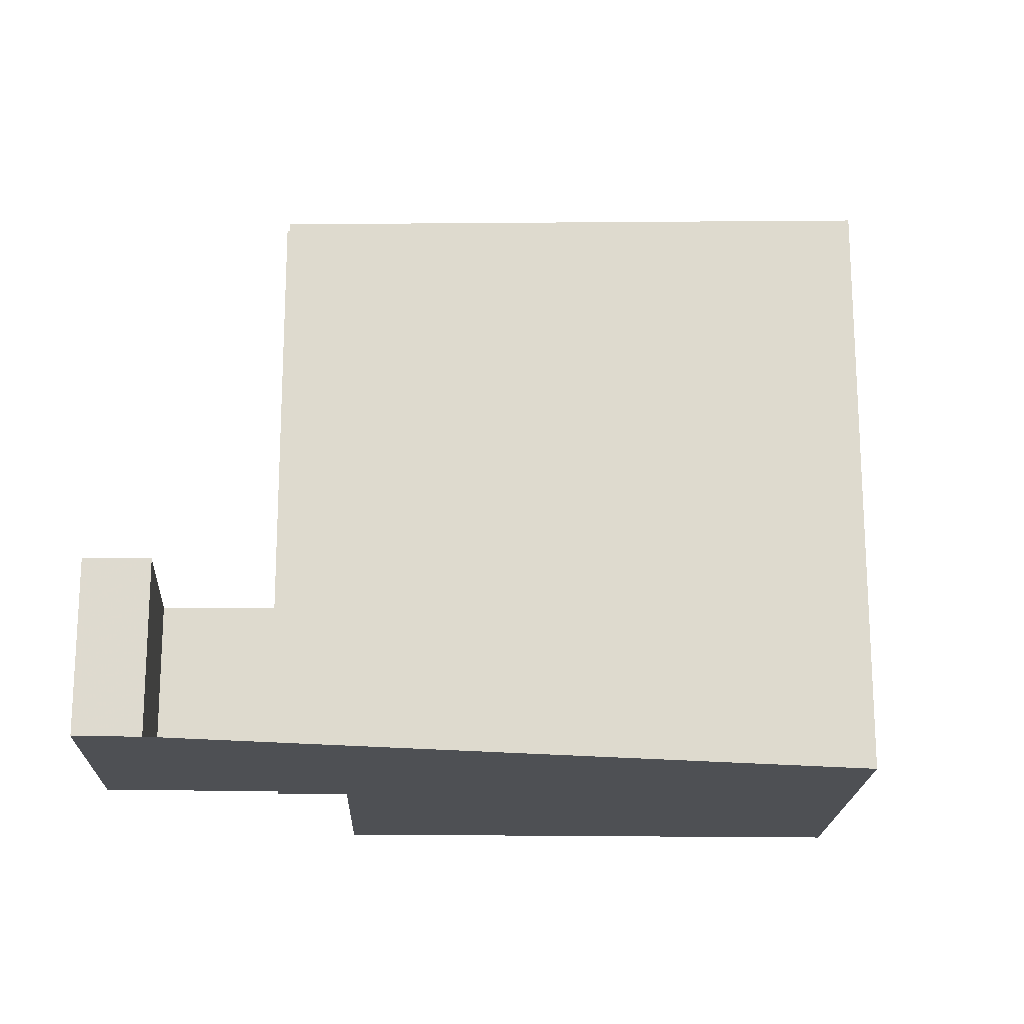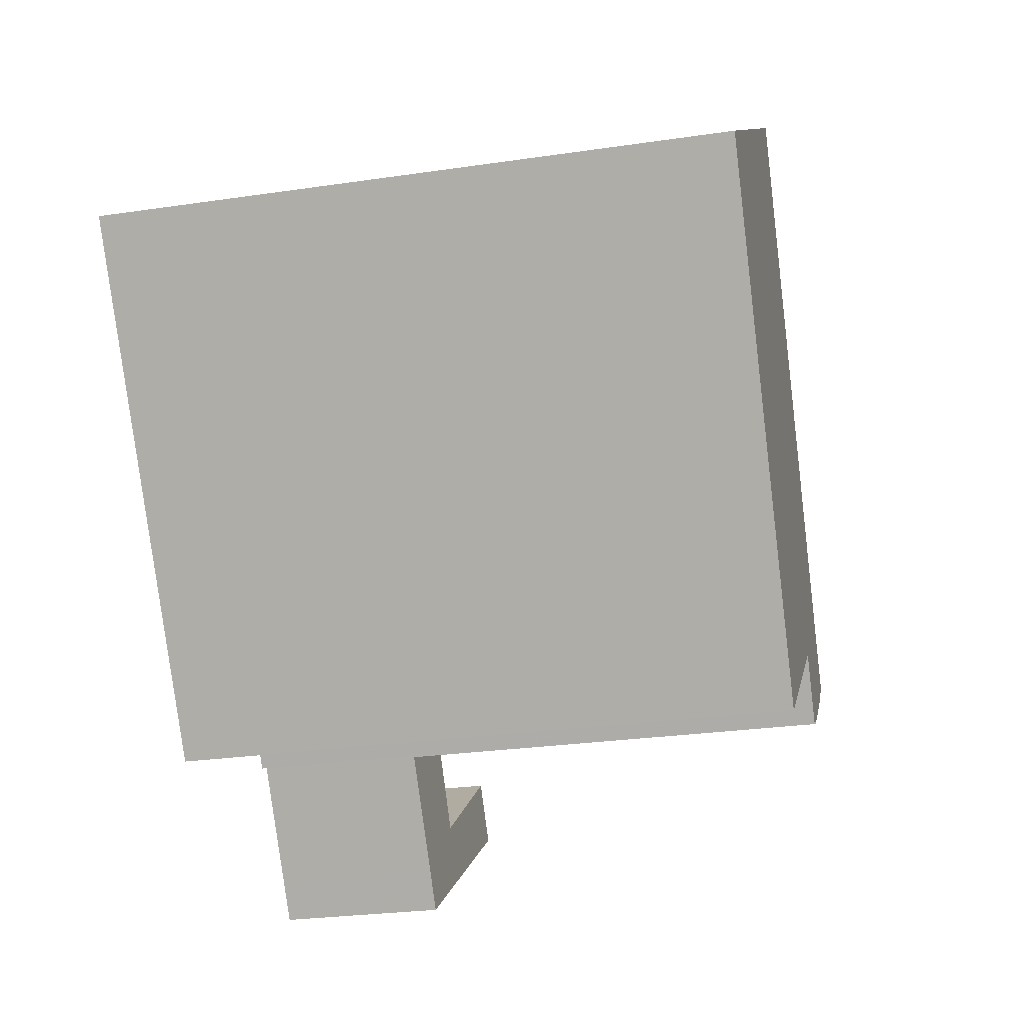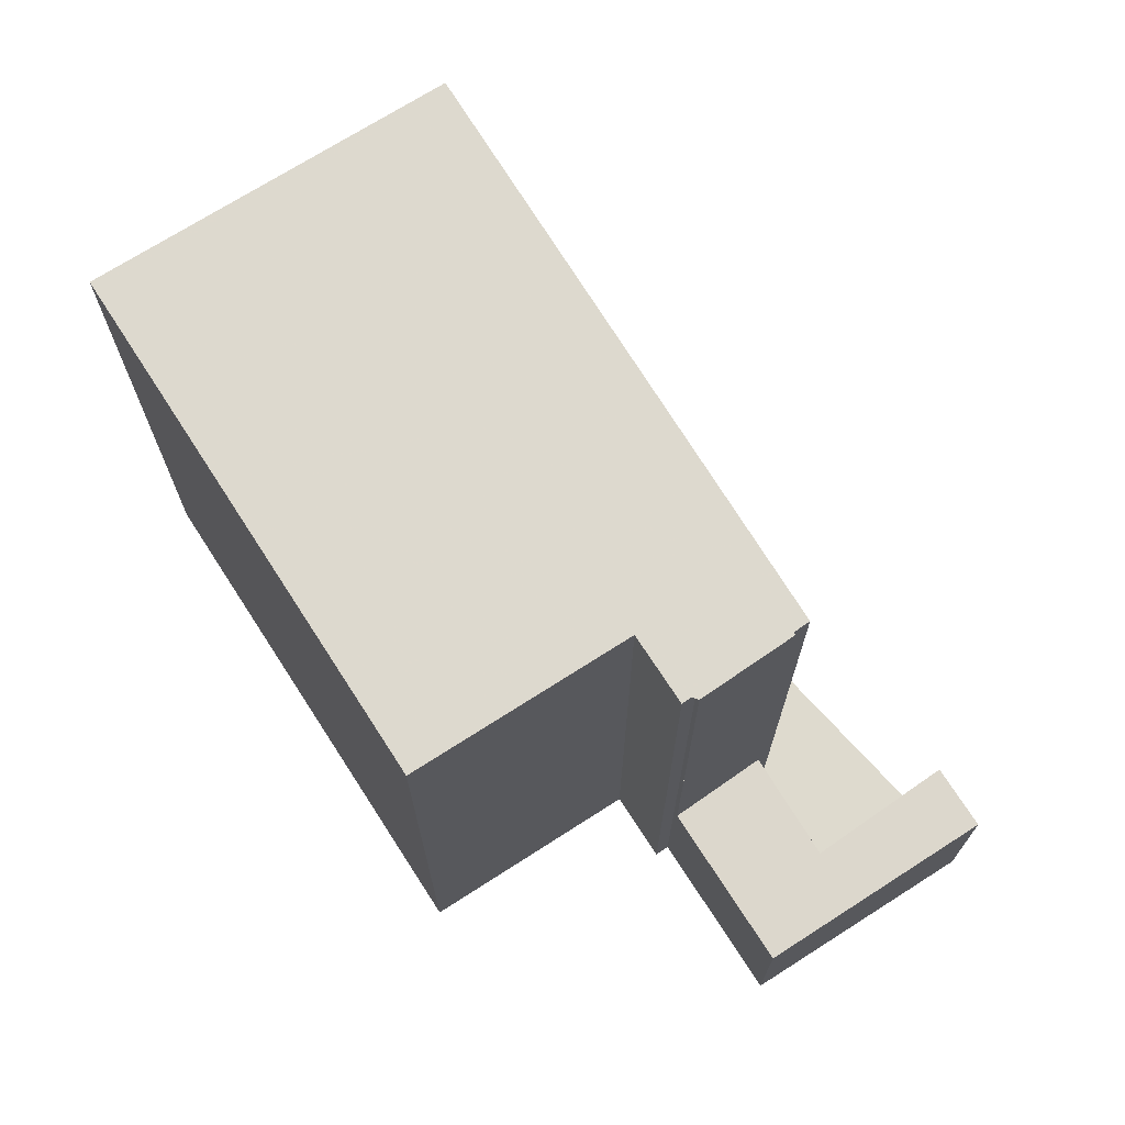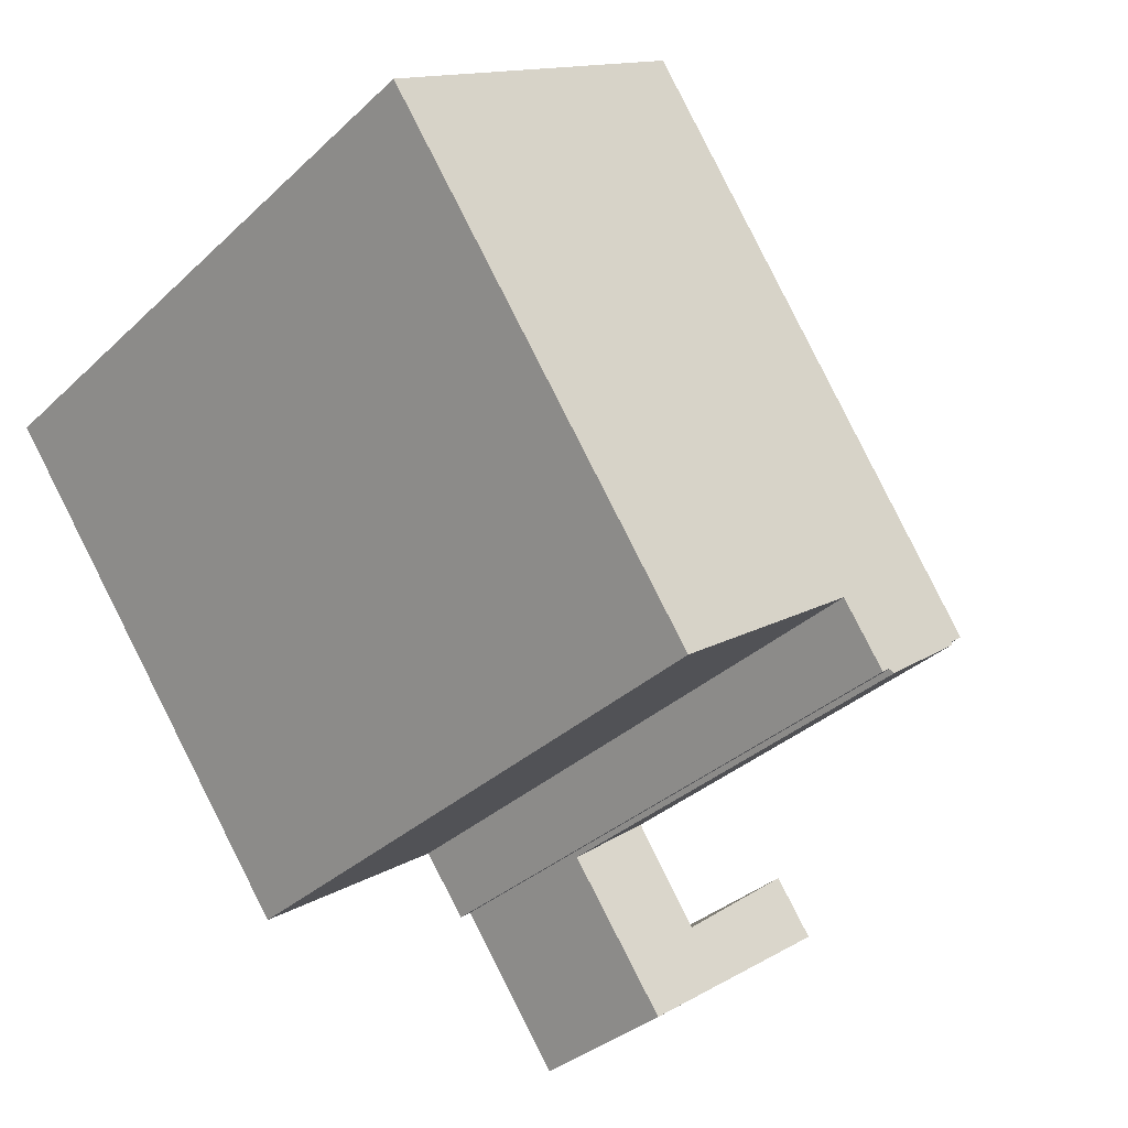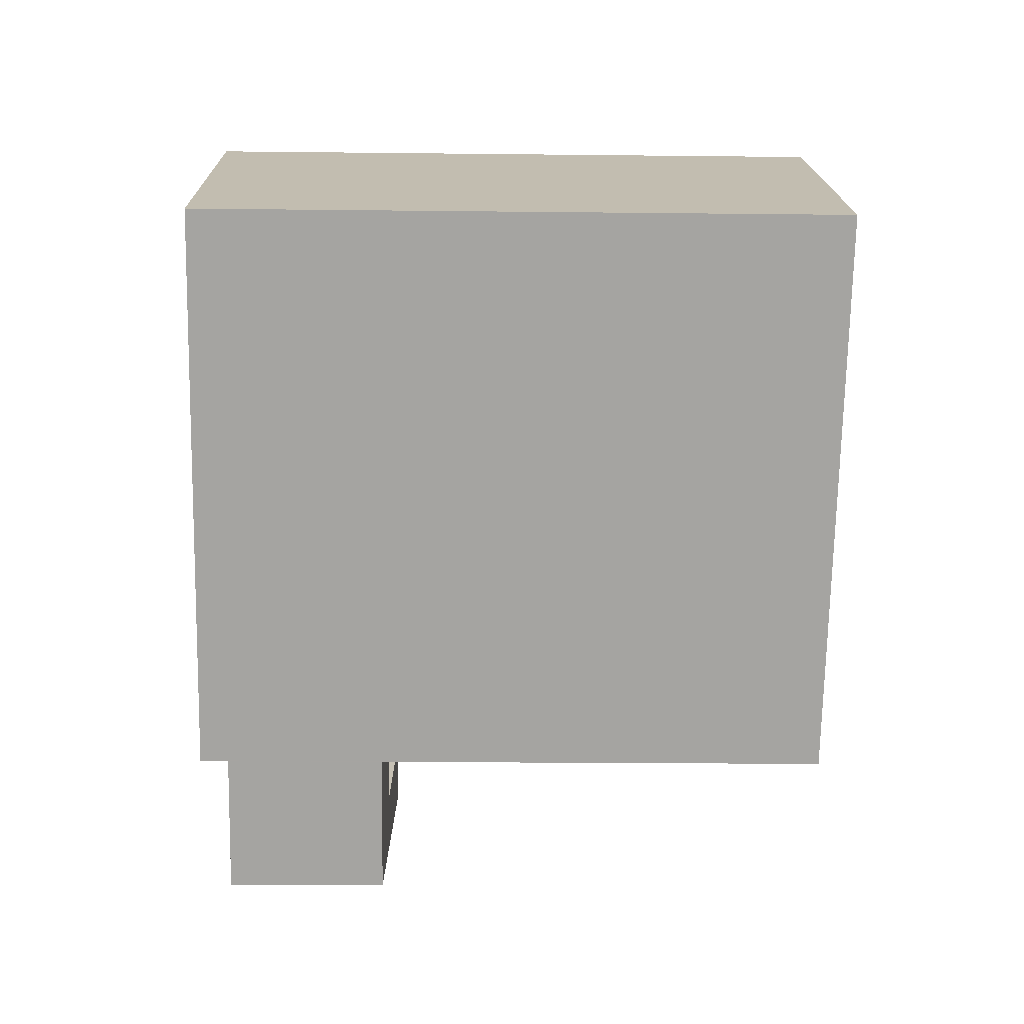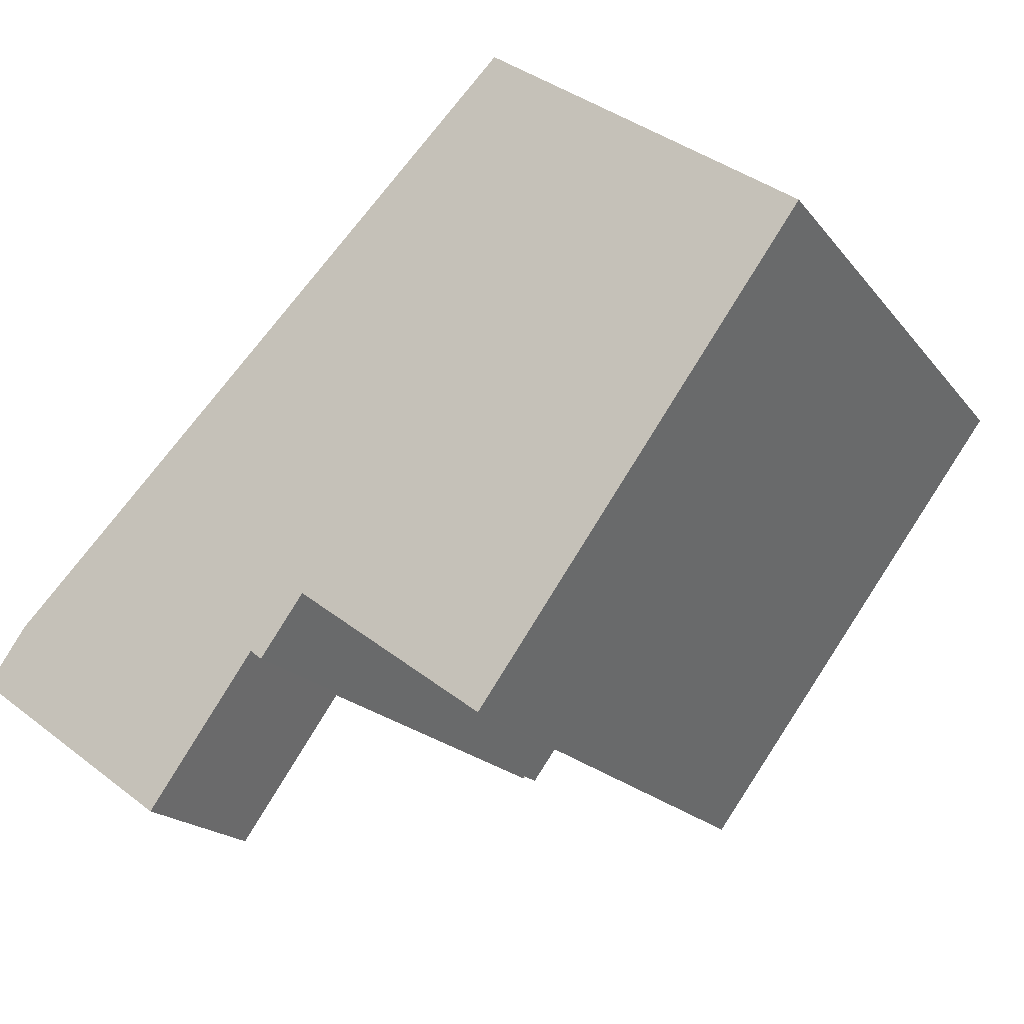
<metadata>
{"format":"obj","ext":"obj","renderer":"f3d","projection":"perspective","resolution":1024,"background":"white","views":[{"elev":-18.7,"azim":124.2,"up":"+Z"},{"elev":-26.9,"azim":-77.1,"up":"+Y"},{"elev":71.1,"azim":3.3,"up":"+Z"},{"elev":-34.8,"azim":-39.3,"up":"+Y"},{"elev":-19.3,"azim":-91.2,"up":"+Y"},{"elev":-18.8,"azim":-154.1,"up":"+Y"}]}
</metadata>
<code>
v -487.4 -1378 10.73
v -482 -1374 10.73
v -475.9 -1383 10.57
v -476.1 -1383 10.57
v -477.6 -1384 10.57
v -477.8 -1384 10.57
v -478.5 -1383 10.59
v -481.8 -1385 10.59
v -474.9 -1385 3.006
v -472.9 -1383 3.112
v -472.2 -1384 3.111
v -475.7 -1386 2.935
v -481.9 -1374 10.73
v -487.3 -1378 10.73
v -476 -1383 10.57
v -482.3 -1374 10.73
v -482.4 -1374 10.73
v -476.1 -1383 10.57
v -477.5 -1384 10.57
v -474.8 -1384 3.013
v -474.2 -1385 3.012
v -477.5 -1384 2.937
v -476.1 -1383 3.009
v -476.4 -1385 2.936
v -475 -1384 3.006
v -473.3 -1383 3.089
v -472.8 -1383 3.112
v -475.8 -1386 2.935
v -474.2 -1385 3.012
v -472.2 -1384 3.111
v -477.6 -1384 10.57
v -483.9 -1375 10.73
v -484 -1375 10.73
v -476.1 -1386 2.936
v -474.6 -1385 3.012
v -472.6 -1383 3.112
v -482.2 -1374 10.72
v -481.9 -1374 10.72
v -483.8 -1376 10.72
v -487.1 -1378 10.72
v -481.8 -1385 10.59
v -487.1 -1378 10.72
v -487.3 -1378 10.73
v -487.4 -1378 10.73
v -476.6 -1382 10.59
v -476.8 -1382 10.59
v -478.4 -1383 10.59
v -481.8 -1385 10.59
v -481.8 -1385 10.59
v -472.7 -1384 3.086
v -472.7 -1384 3.087
v -473.1 -1384 3.087
v -473.3 -1383 3.088
v -472.3 -1384 3.108
v -472.2 -1384 3.108
v -472.9 -1383 3.108
v -472.9 -1383 3.108
v -472.7 -1383 3.108
v -476.1 -1383 3.009
v -477.5 -1384 2.937
v -477.5 -1384 10.57
v -476.1 -1383 10.57
v -487.4 -1378 10.73
v -487.4 -1378 10.73
v -487.4 -1378 0
v -487.4 -1378 0
v -481.9 -1374 10.73
v -482 -1374 10.73
v -482 -1374 0
v -481.9 -1374 0
v -476 -1383 10.57
v -475.9 -1383 10.57
v -475.9 -1383 0
v -476 -1383 0
v -476.1 -1383 10.57
v -476.1 -1383 10.57
v -476.1 -1383 0
v -476.1 -1383 0
v -477.6 -1384 10.57
v -477.6 -1384 10.57
v -477.6 -1384 0
v -477.6 -1384 0
v -478.5 -1383 10.59
v -477.8 -1384 10.57
v -477.8 -1384 0
v -478.5 -1383 -1.776e-15
v -481.8 -1385 10.59
v -478.5 -1383 10.59
v -478.5 -1383 -1.776e-15
v -481.8 -1385 0
v -481.8 -1385 10.59
v -481.8 -1385 10.59
v -481.8 -1385 0
v -481.8 -1385 0
v -474.8 -1384 3.013
v -474.9 -1385 3.006
v -474.9 -1385 4.441e-16
v -474.8 -1384 0
v -472.8 -1383 3.112
v -472.9 -1383 3.112
v -472.9 -1383 0
v -472.8 -1383 0
v -472.2 -1384 3.108
v -472.2 -1384 3.111
v -472.2 -1384 0
v -472.2 -1384 0
v -475.8 -1386 2.935
v -475.7 -1386 2.935
v -475.7 -1386 0
v -475.8 -1386 0
v -481.9 -1374 10.72
v -481.9 -1374 10.73
v -481.9 -1374 0
v -481.9 -1374 0
v -487.4 -1378 10.73
v -487.3 -1378 10.73
v -487.3 -1378 0
v -487.4 -1378 0
v -476.1 -1383 10.57
v -476 -1383 10.57
v -476 -1383 0
v -476.1 -1383 0
v -482 -1374 10.73
v -482.4 -1374 10.73
v -482.4 -1374 0
v -482 -1374 0
v -473.3 -1383 3.088
v -474.8 -1384 3.013
v -474.8 -1384 0
v -473.3 -1383 0
v -475.7 -1386 2.935
v -474.2 -1385 3.012
v -474.2 -1385 -4.441e-16
v -475.7 -1386 0
v -477.5 -1384 2.937
v -476.4 -1385 2.936
v -476.4 -1385 0
v -477.5 -1384 0
v -474.9 -1385 3.006
v -475 -1384 3.006
v -475 -1384 0
v -474.9 -1385 4.441e-16
v -472.9 -1383 3.108
v -473.3 -1383 3.089
v -473.3 -1383 -4.441e-16
v -472.9 -1383 -4.441e-16
v -472.6 -1383 3.112
v -472.8 -1383 3.112
v -472.8 -1383 0
v -472.6 -1383 0
v -476.1 -1386 2.936
v -475.8 -1386 2.935
v -475.8 -1386 0
v -476.1 -1386 -4.441e-16
v -472.2 -1384 3.111
v -472.2 -1384 3.111
v -472.2 -1384 -4.441e-16
v -472.2 -1384 0
v -477.8 -1384 10.57
v -477.6 -1384 10.57
v -477.6 -1384 0
v -477.8 -1384 0
v -482.4 -1374 10.73
v -484 -1375 10.73
v -484 -1375 1.776e-15
v -482.4 -1374 0
v -476.4 -1385 2.936
v -476.1 -1386 2.936
v -476.1 -1386 -4.441e-16
v -476.4 -1385 0
v -472.2 -1384 3.111
v -472.6 -1383 3.112
v -472.6 -1383 0
v -472.2 -1384 -4.441e-16
v -476.6 -1382 10.59
v -481.9 -1374 10.72
v -481.9 -1374 0
v -476.6 -1382 0
v -487.3 -1378 10.73
v -487.1 -1378 10.72
v -487.1 -1378 0
v -487.3 -1378 0
v -481.8 -1385 10.59
v -481.8 -1385 10.59
v -481.8 -1385 0
v -481.8 -1385 0
v -484 -1375 10.73
v -487.4 -1378 10.73
v -487.4 -1378 0
v -484 -1375 1.776e-15
v -475.9 -1383 10.57
v -476.6 -1382 10.59
v -476.6 -1382 0
v -475.9 -1383 0
v -487.1 -1378 10.72
v -481.8 -1385 10.59
v -481.8 -1385 0
v -487.1 -1378 0
v -474.2 -1385 3.012
v -472.7 -1384 3.086
v -472.7 -1384 0
v -474.2 -1385 -4.441e-16
v -473.3 -1383 3.089
v -473.3 -1383 3.088
v -473.3 -1383 0
v -473.3 -1383 -4.441e-16
v -472.7 -1384 3.086
v -472.2 -1384 3.108
v -472.2 -1384 0
v -472.7 -1384 0
v -472.9 -1383 3.112
v -472.9 -1383 3.108
v -472.9 -1383 -4.441e-16
v -472.9 -1383 0
v -475 -1384 3.006
v -476.1 -1383 3.009
v -476.1 -1383 0
v -475 -1384 0
v -477.6 -1384 10.57
v -477.5 -1384 10.57
v -477.5 -1384 1.776e-15
v -477.6 -1384 0
v -487.4 -1378 0
v -482 -1374 0
v -475.9 -1383 0
v -476.1 -1383 0
v -474.9 -1385 0
v -472.9 -1383 0
v -472.2 -1384 0
v -475.7 -1386 0
v -477.6 -1384 0
v -477.8 -1384 0
v -478.5 -1383 0
v -481.8 -1385 0
f 17 2 13 16
f 29 21 12 28
f 23 18 19 22
f 46 37 38 45
f 47 39 37 46
f 33 17 16 32
f 55 50 51 54
f 57 26 56
f 35 29 28 34
f 54 51 52 58
f 48 42 39 47
f 44 33 32 43
f 34 24 25 9 20 35
f 58 52 53 26 57
f 37 16 13 38
f 39 32 16 37
f 43 32 39 42
f 49 40 42 48
f 43 14 1 44
f 42 40 14 43
f 45 3 15 46
f 47 31 6 7 41 48
f 48 41 8 49
f 50 21 29 51
f 51 29 35 52
f 52 35 20 53
f 54 30 11 55
f 56 10 27 57
f 58 36 30 54
f 57 27 36 58
f 59 25 24 60
f 61 5 31 47 46 15 4 62
f 64 65 66 63
f 68 69 70 67
f 72 73 74 71
f 76 77 78 75
f 80 81 82 79
f 84 85 86 83
f 88 89 90 87
f 92 93 94 91
f 96 97 98 95
f 100 101 102 99
f 104 105 106 103
f 108 109 110 107
f 112 113 114 111
f 116 117 118 115
f 120 121 122 119
f 124 125 126 123
f 128 129 130 127
f 132 133 134 131
f 136 137 138 135
f 140 141 142 139
f 144 145 146 143
f 148 149 150 147
f 152 153 154 151
f 156 157 158 155
f 160 161 162 159
f 164 165 166 163
f 168 169 170 167
f 172 173 174 171
f 176 177 178 175
f 180 181 182 179
f 184 185 186 183
f 188 189 190 187
f 192 193 194 191
f 196 197 198 195
f 200 201 202 199
f 204 205 206 203
f 208 209 210 207
f 212 213 214 211
f 216 217 218 215
f 220 221 222 219
f 224 225 226 227 228 229 230 231 232 233 234 223

</code>
